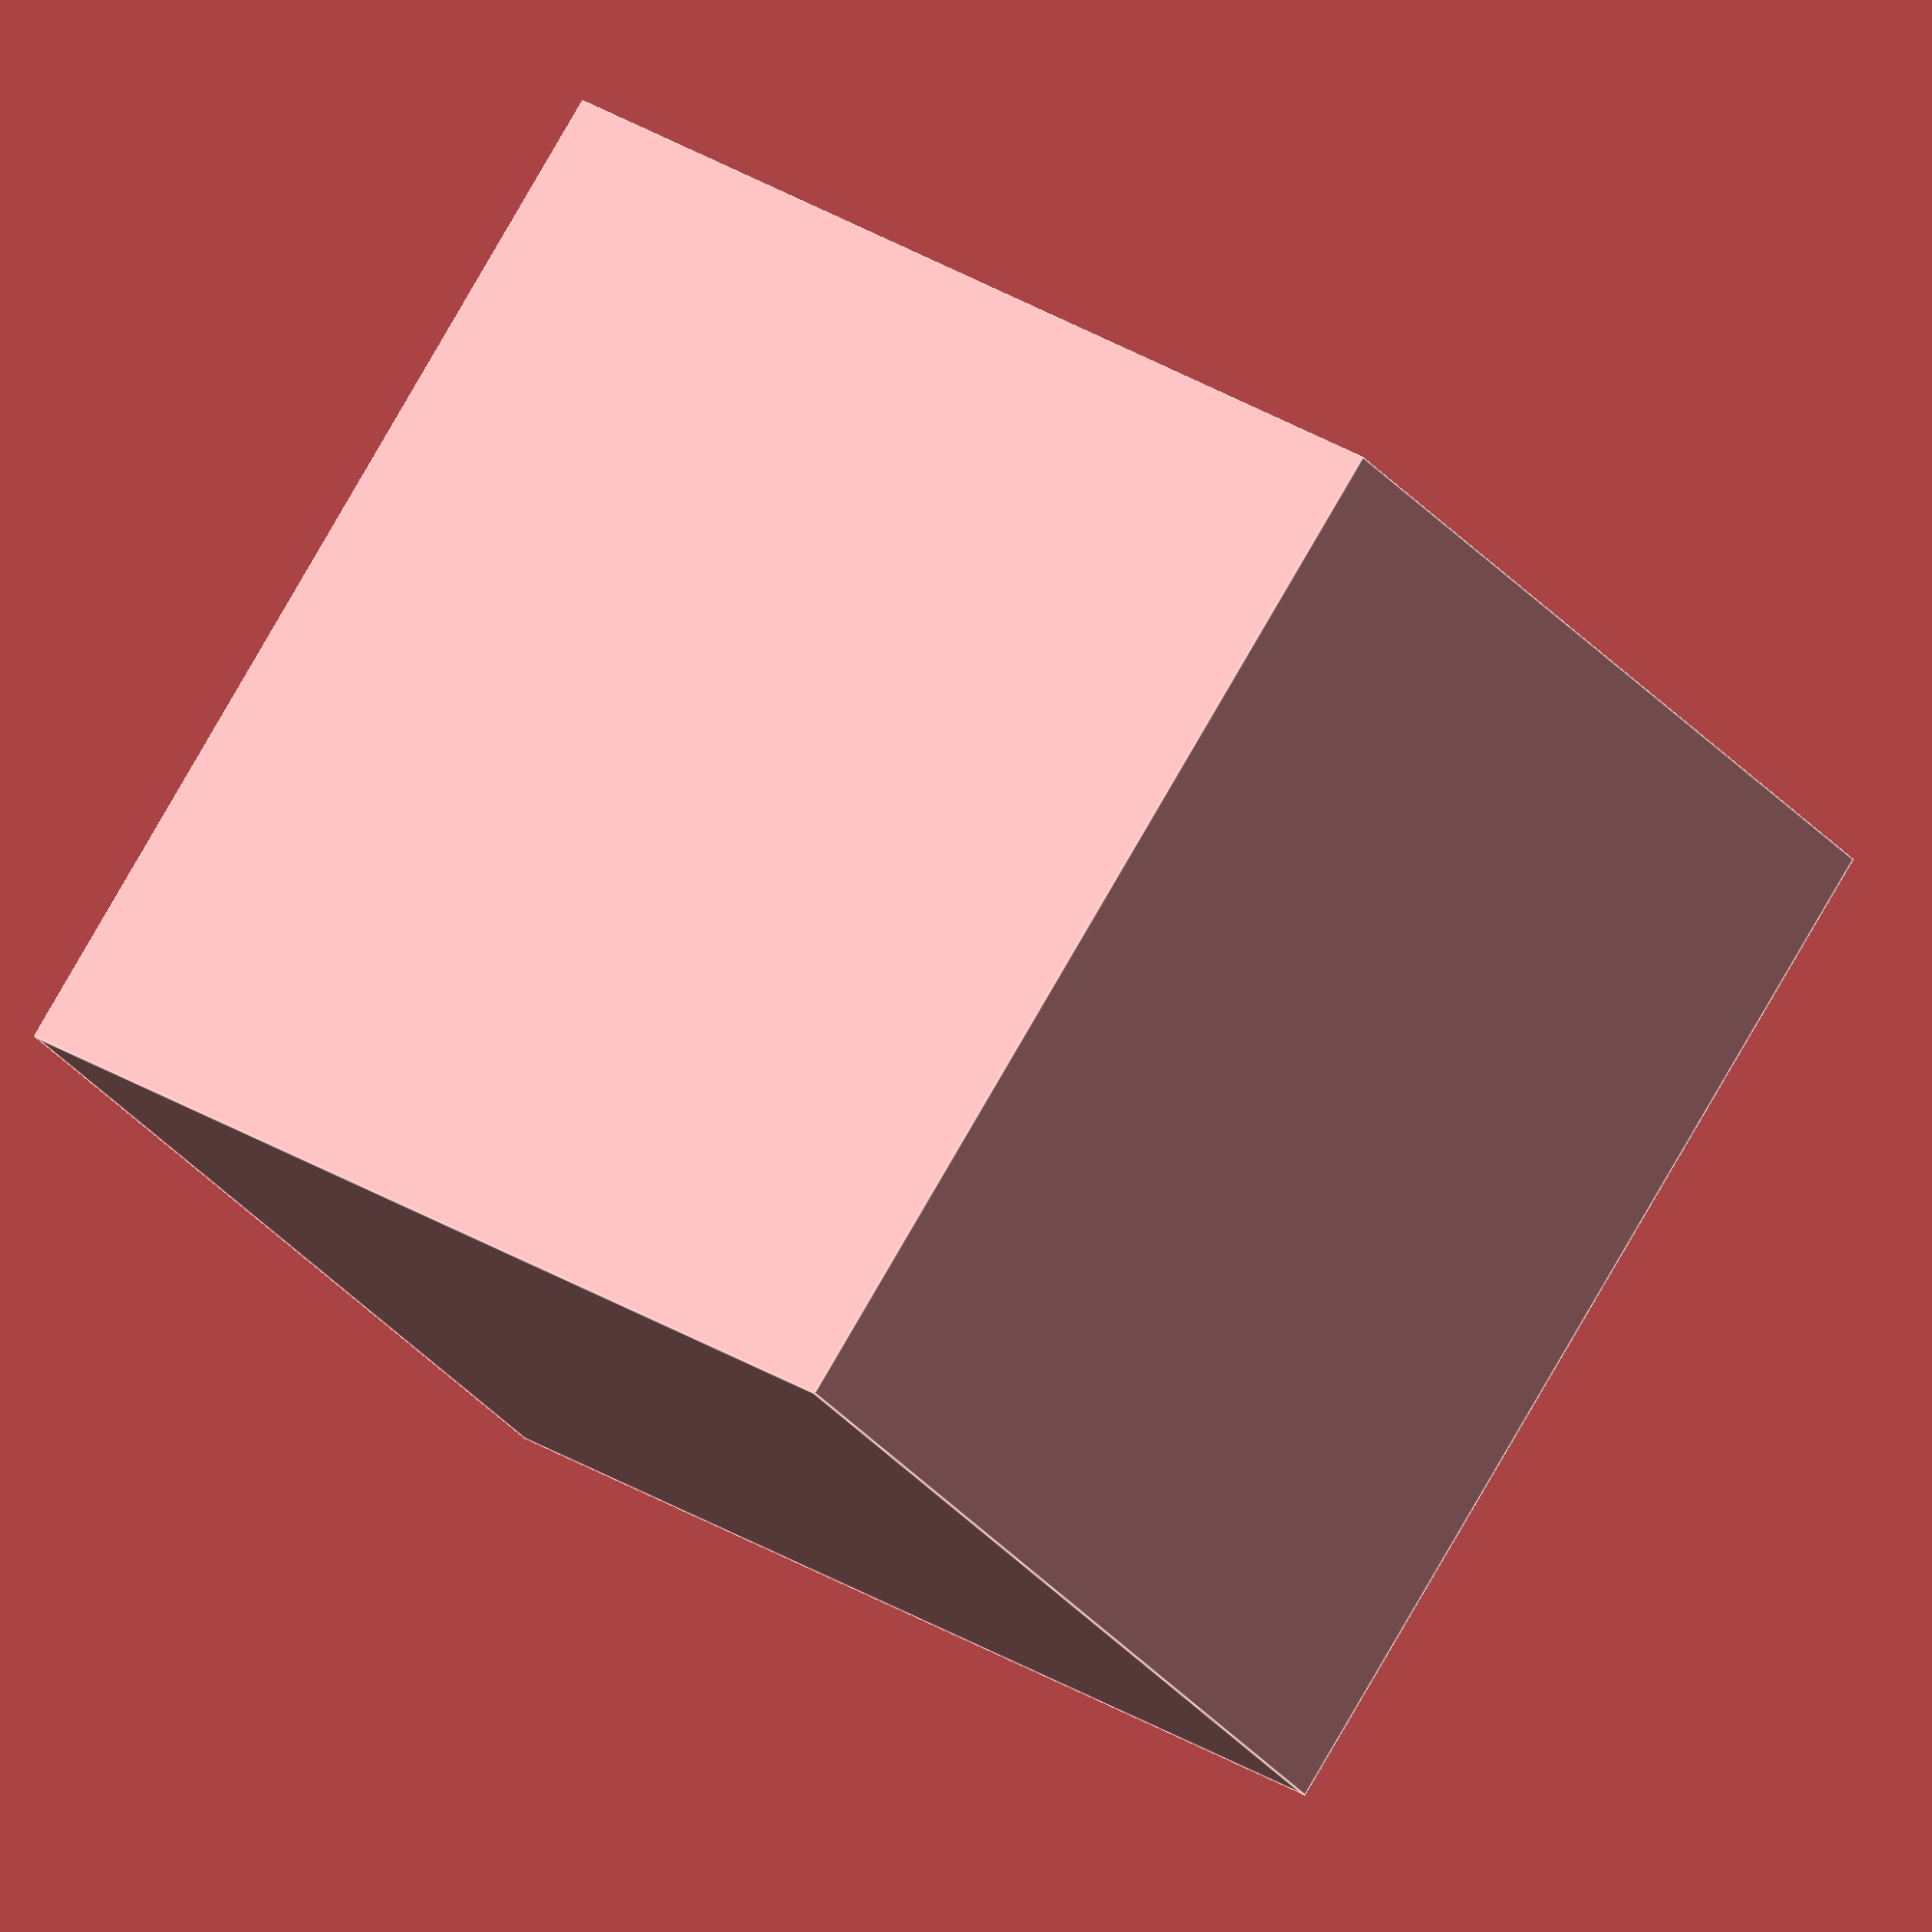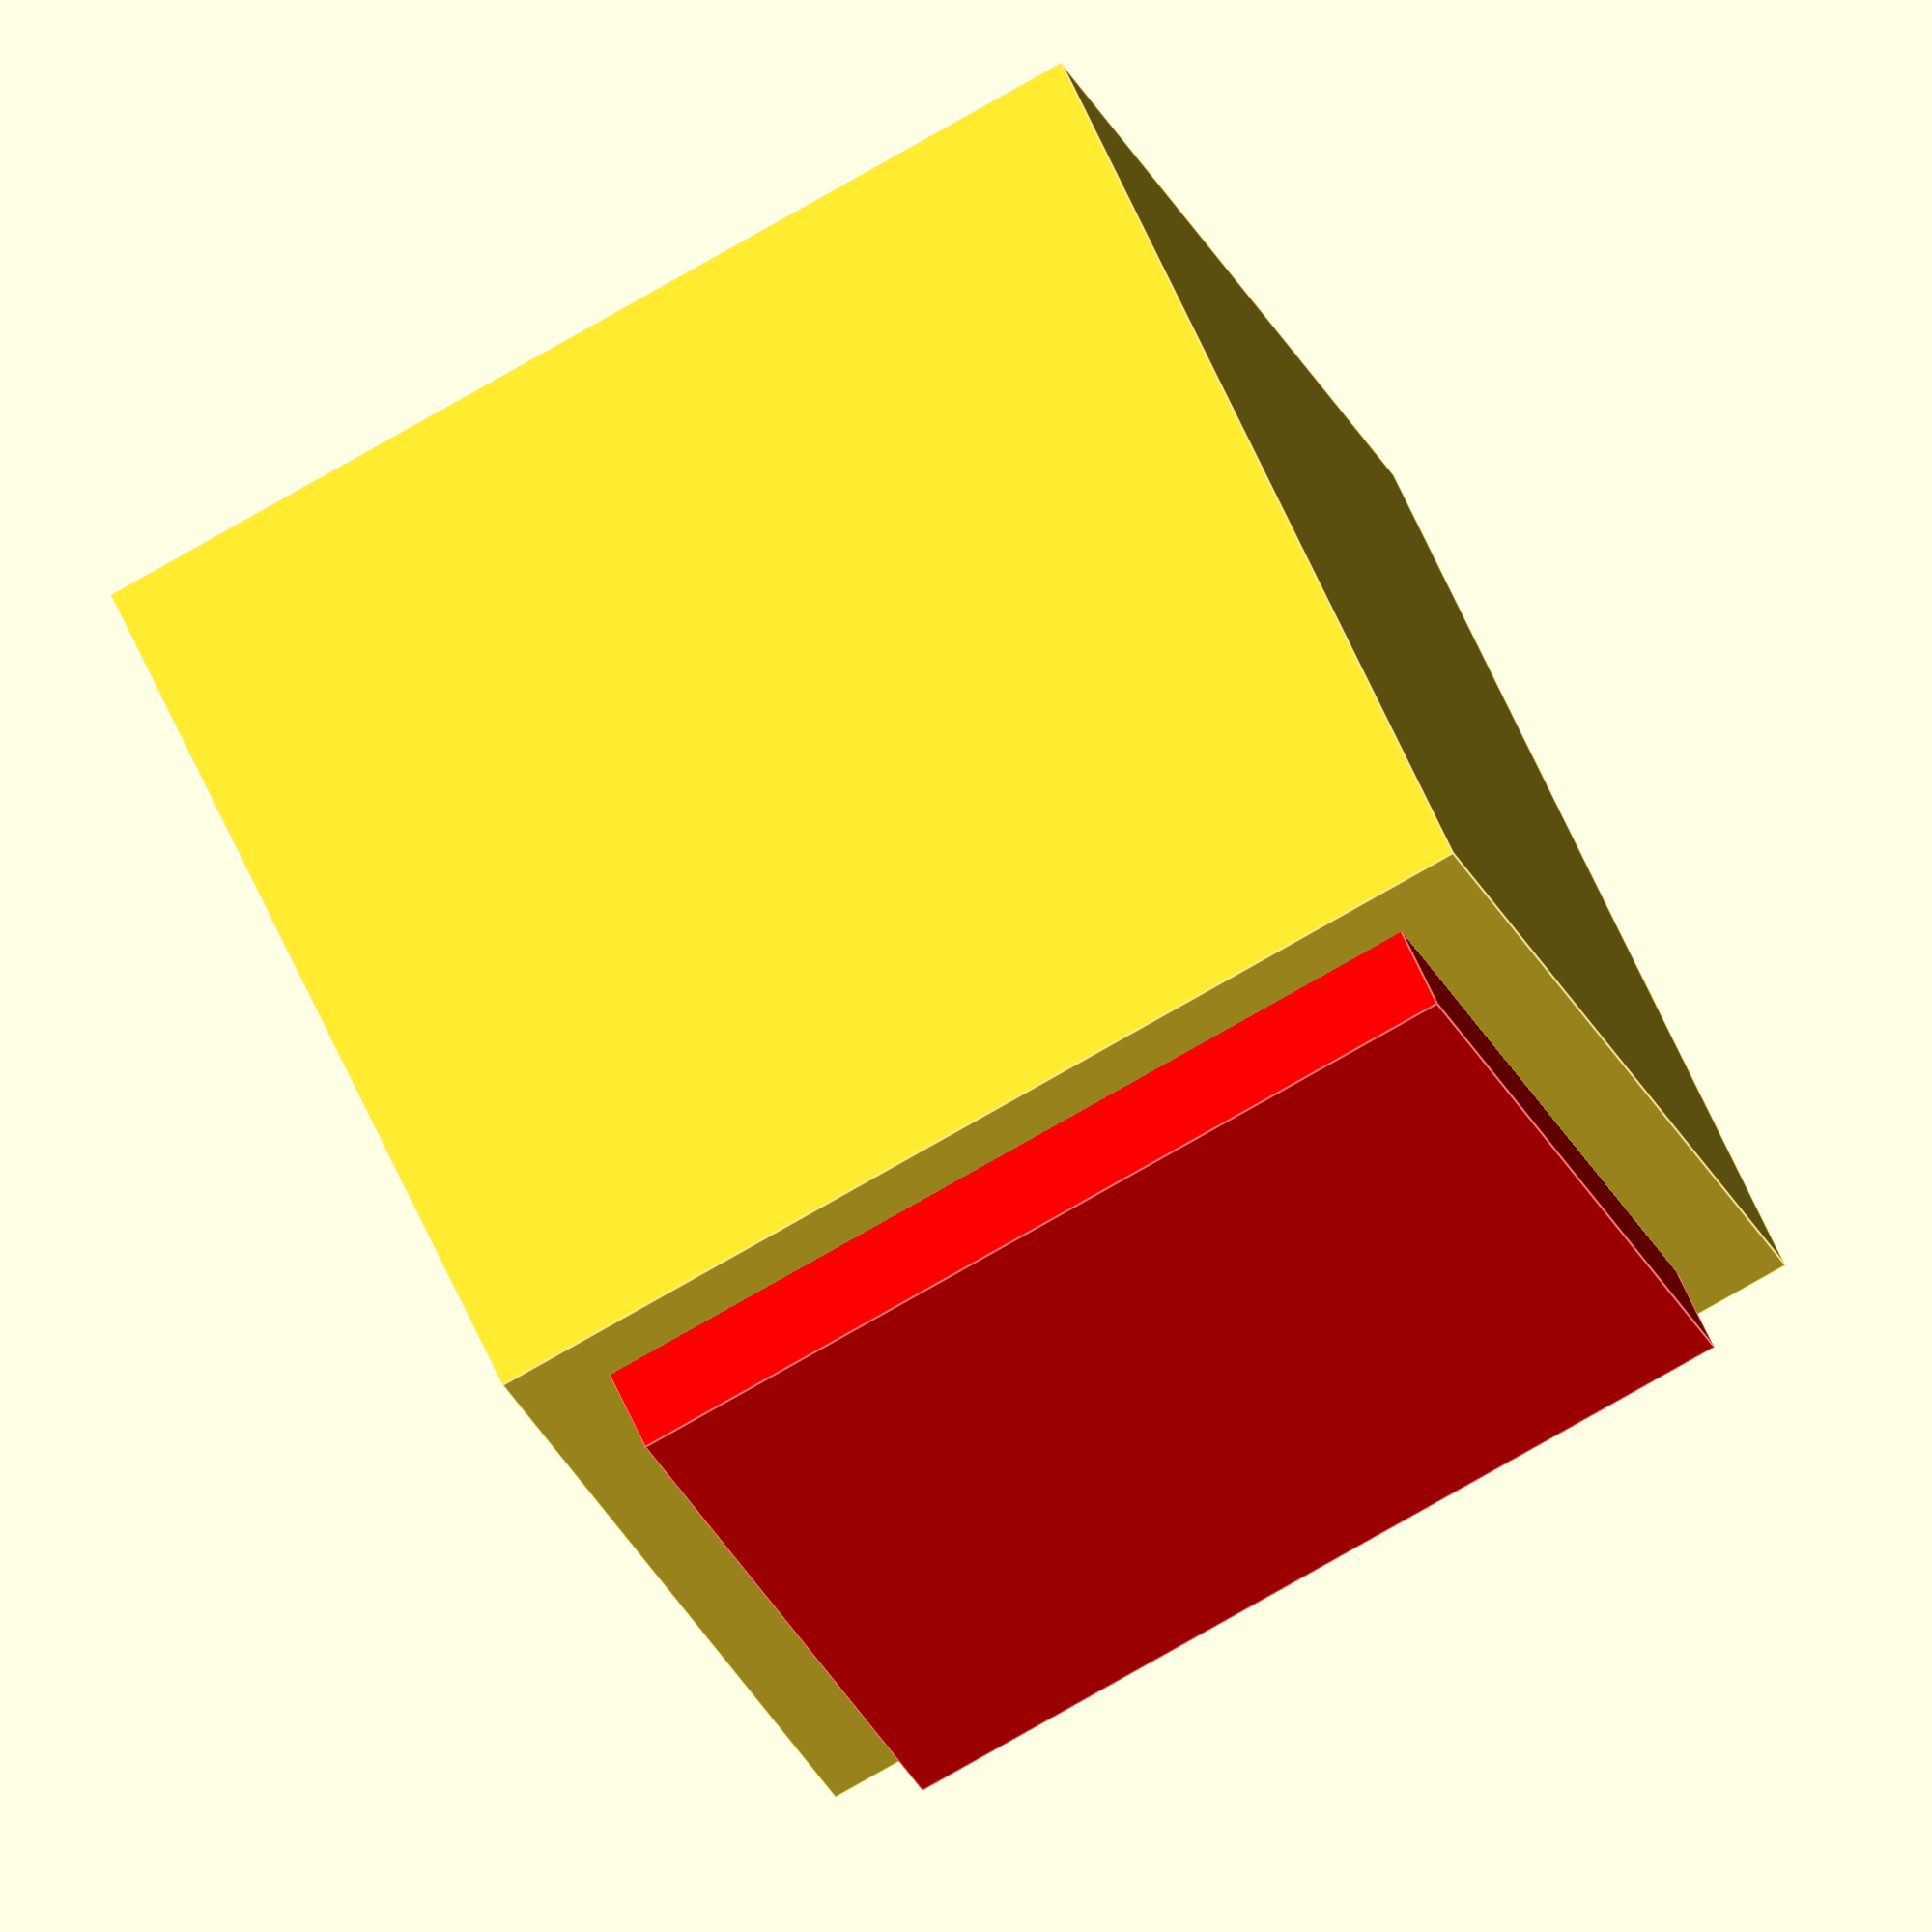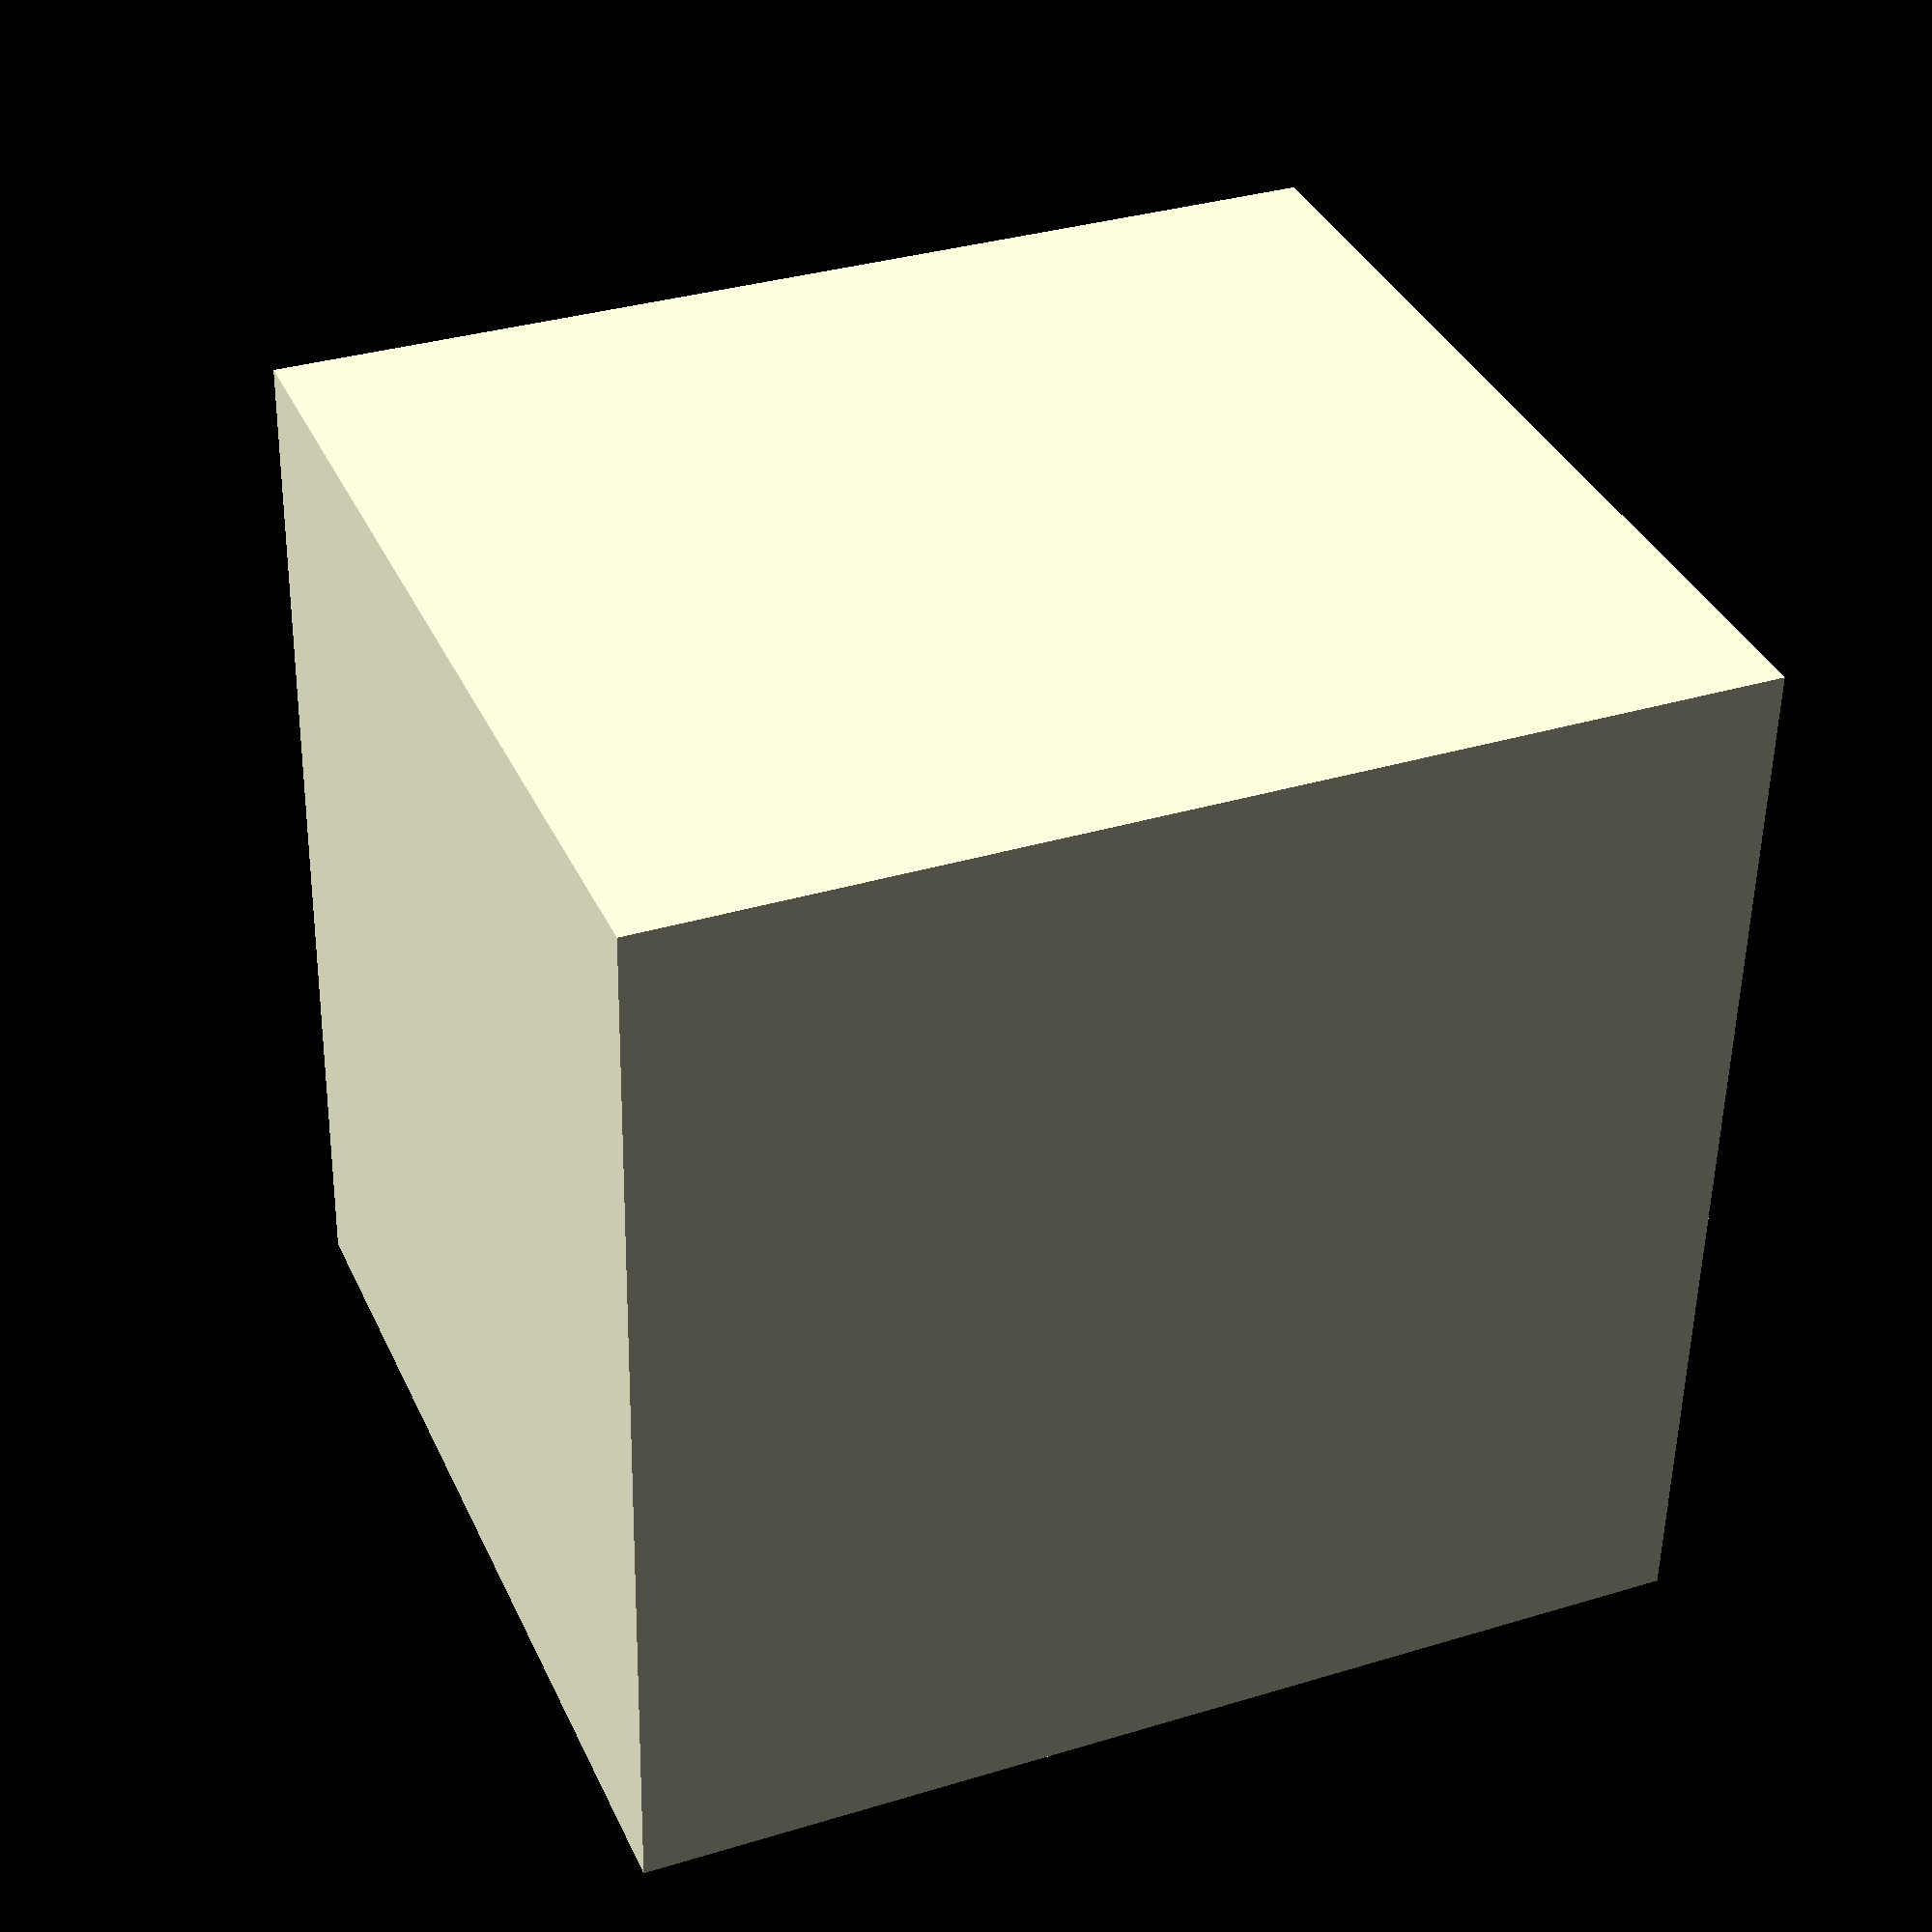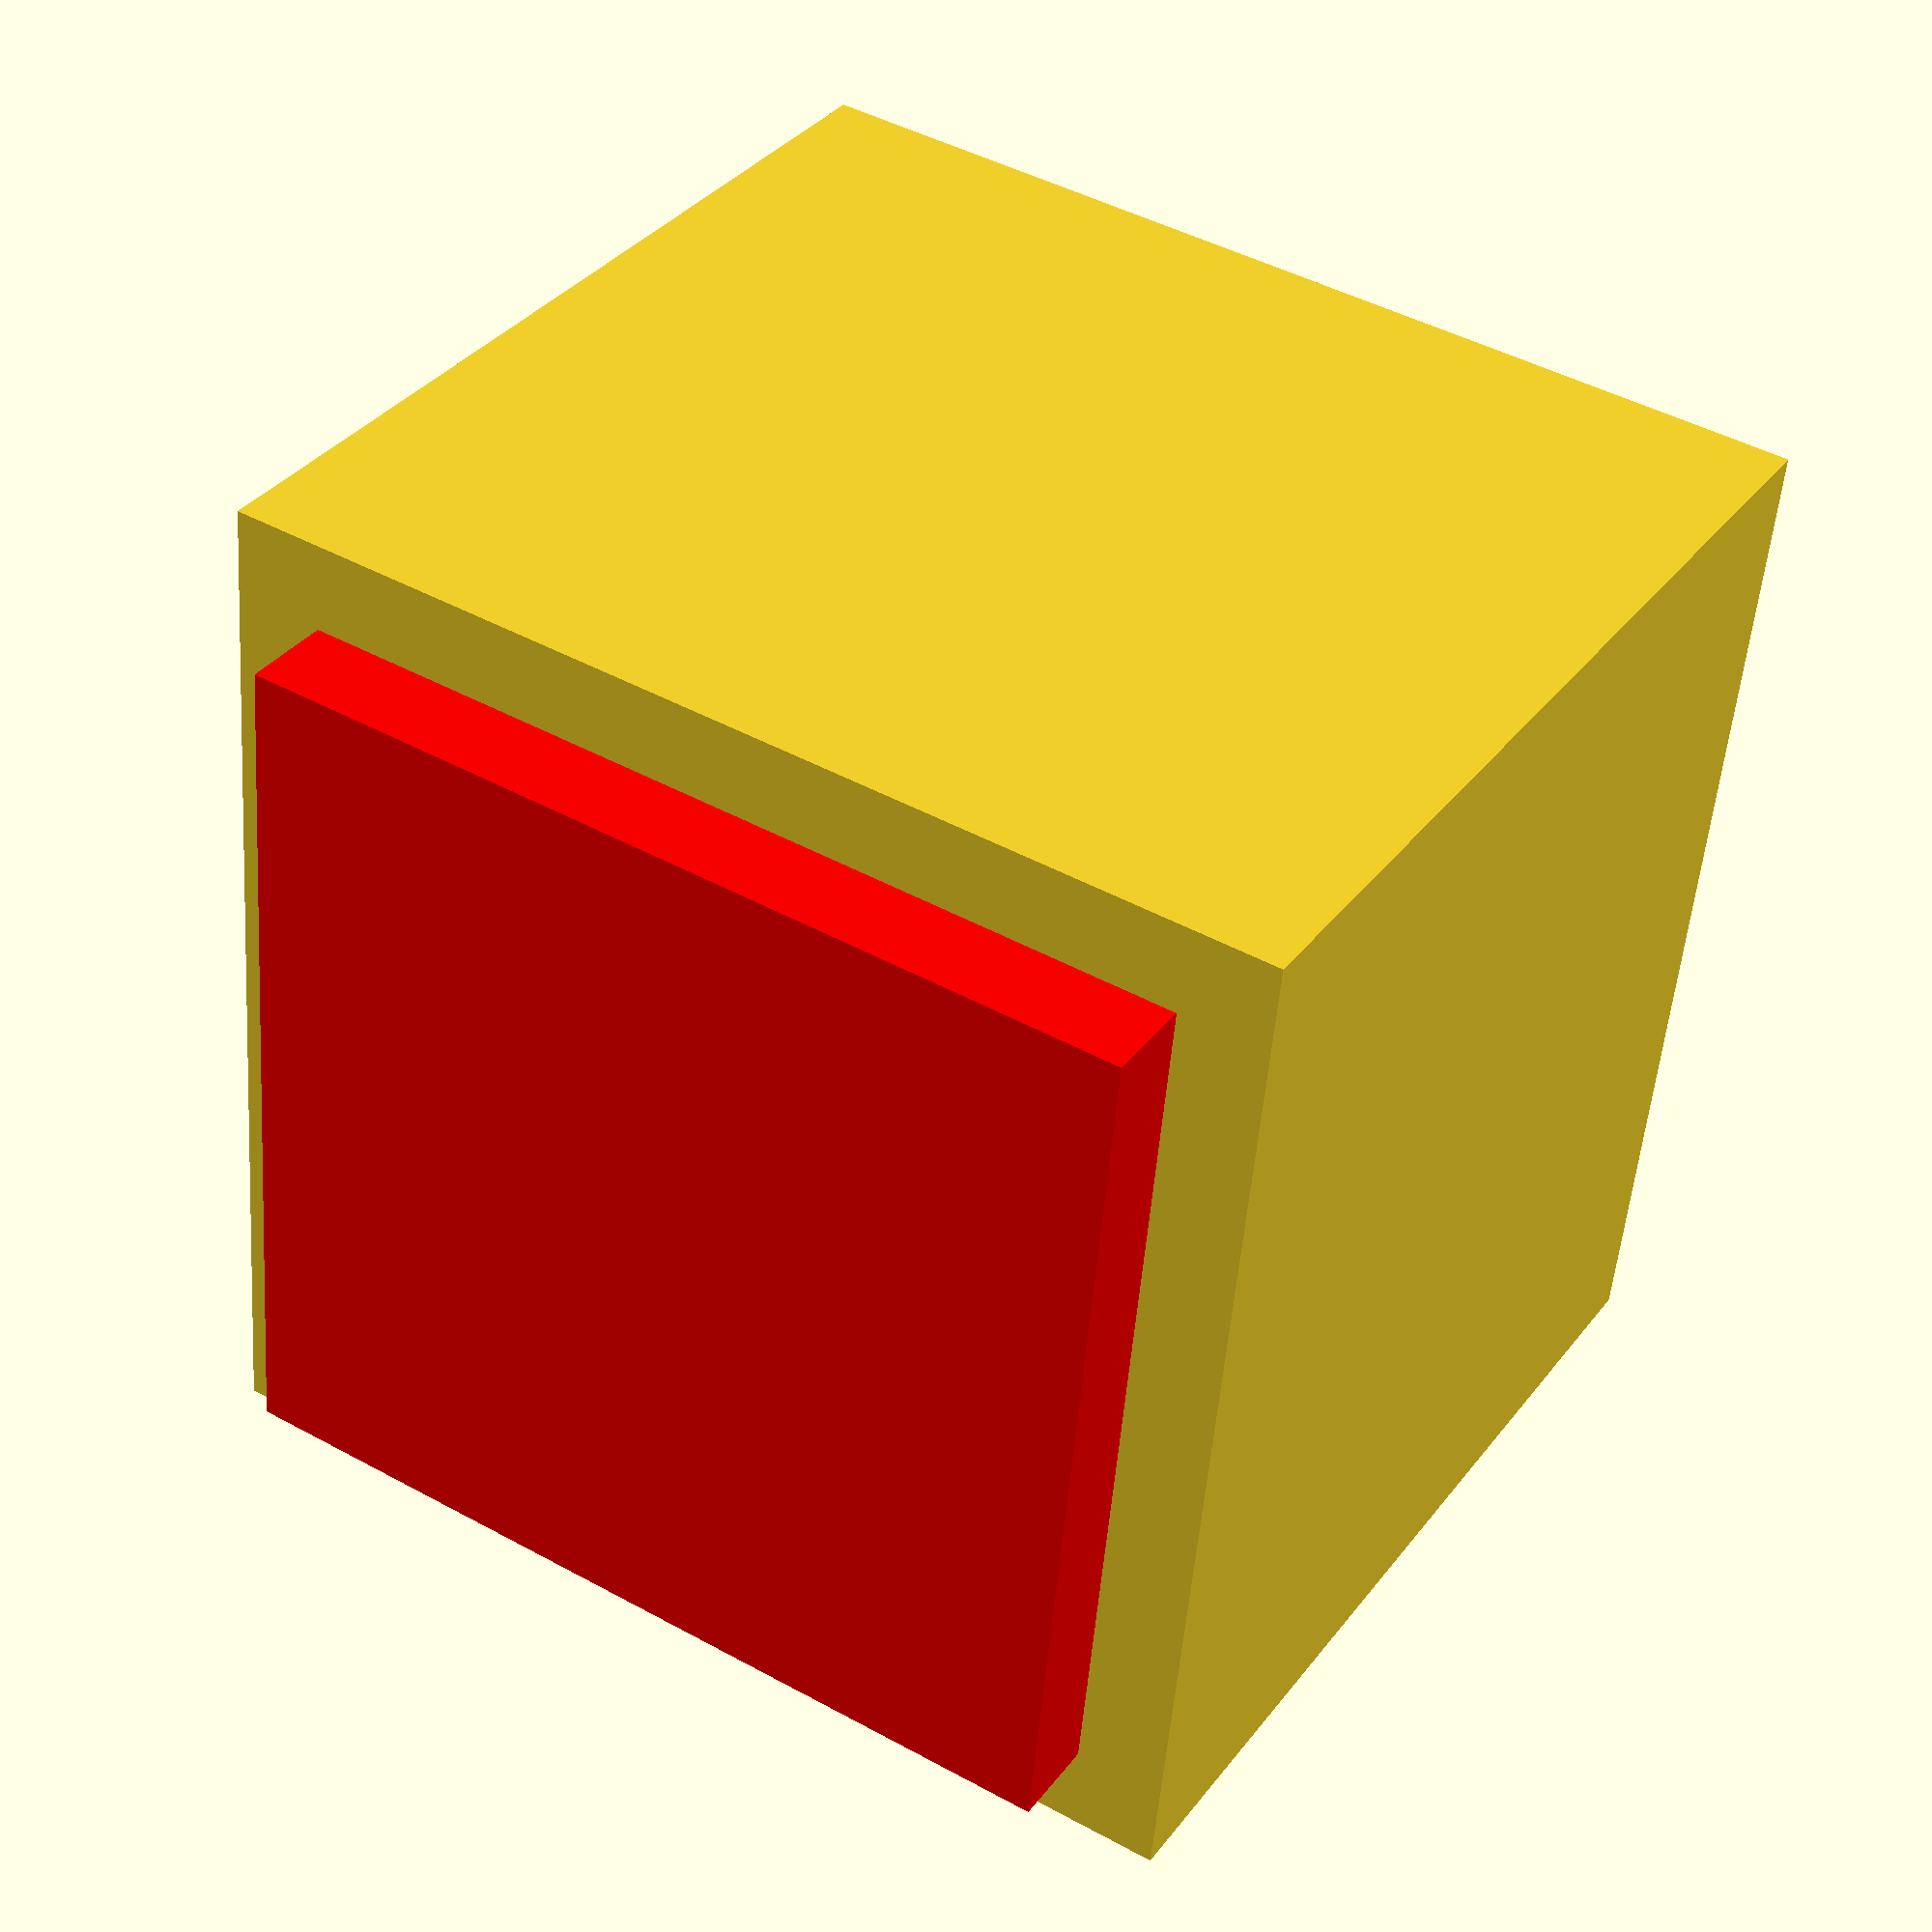
<openscad>
// Unit of length: Unit.MM
union()
{
   color(c = [1.0, 0.0, 0.0, 1.0])
   {
      cube(size = [10.0, 10.0, 11.0], center = false);
   }
   translate(v = [-1.0, -1.0, -1.0])
   {
      cube(size = [12.0, 12.0, 11.0], center = false);
   }
}

</openscad>
<views>
elev=27.4 azim=324.9 roll=209.3 proj=o view=edges
elev=301.1 azim=160.7 roll=337.0 proj=o view=edges
elev=323.3 azim=88.8 roll=157.4 proj=p view=solid
elev=144.6 azim=95.2 roll=147.9 proj=p view=solid
</views>
